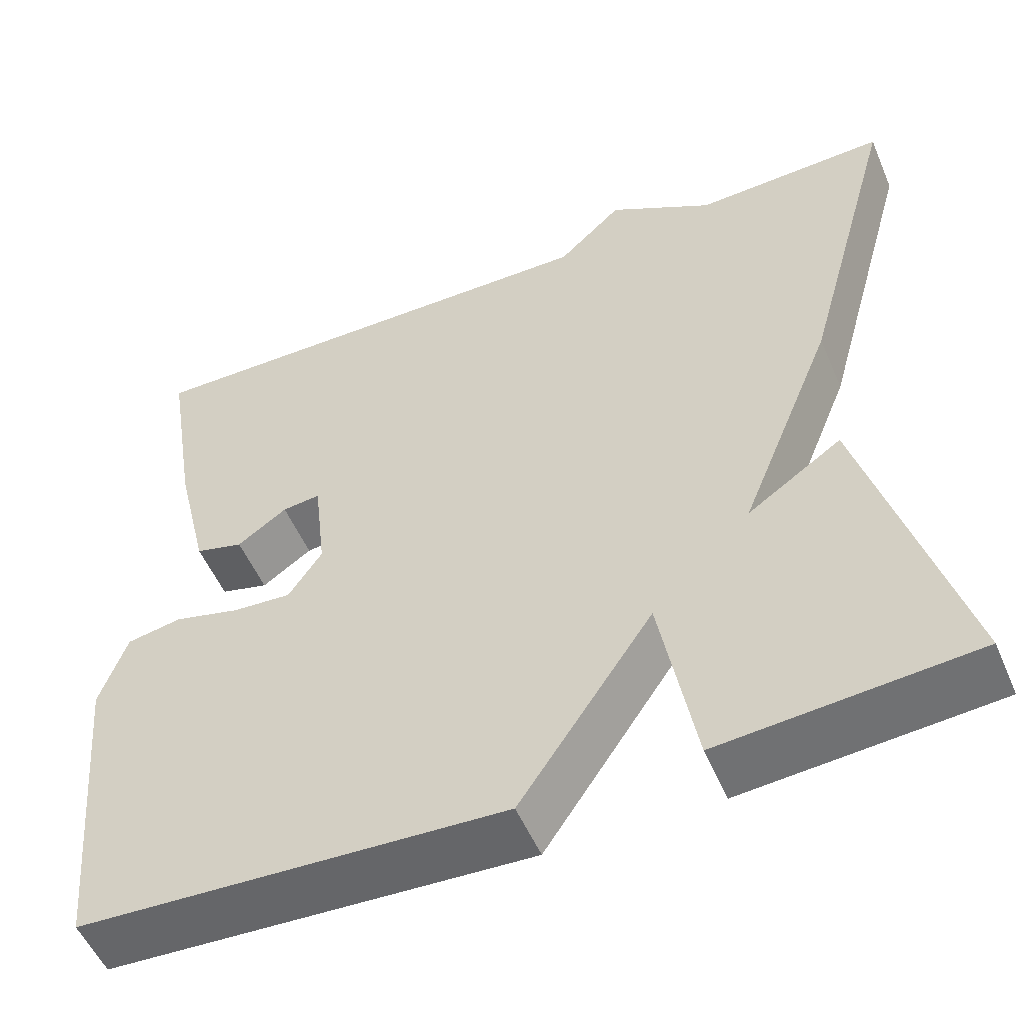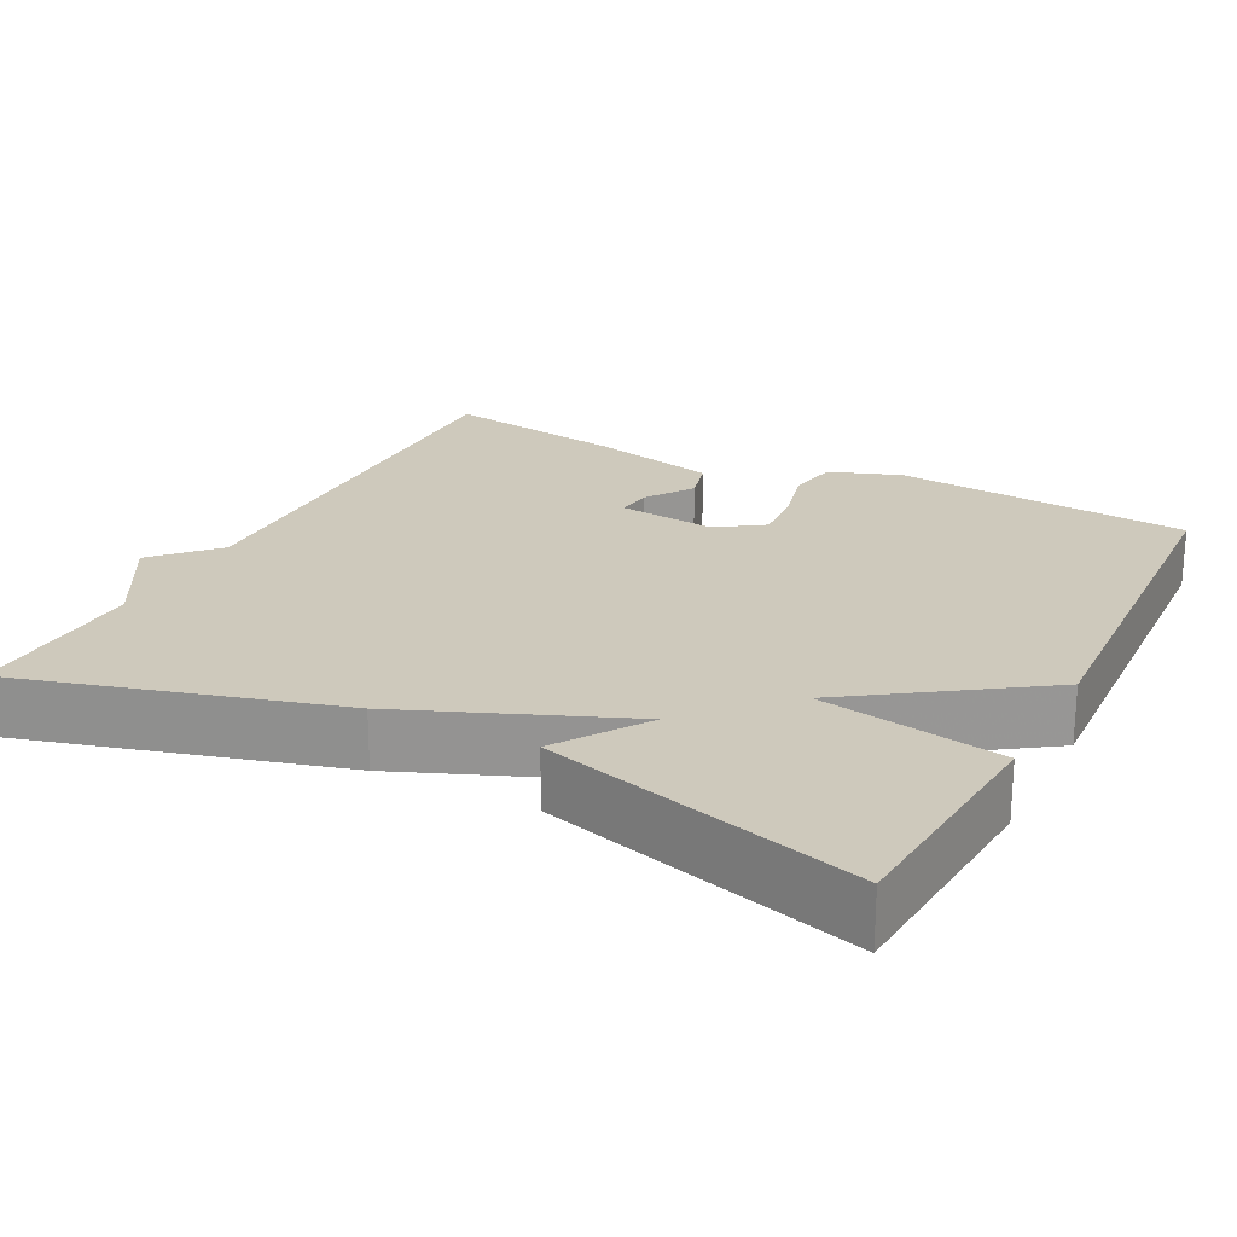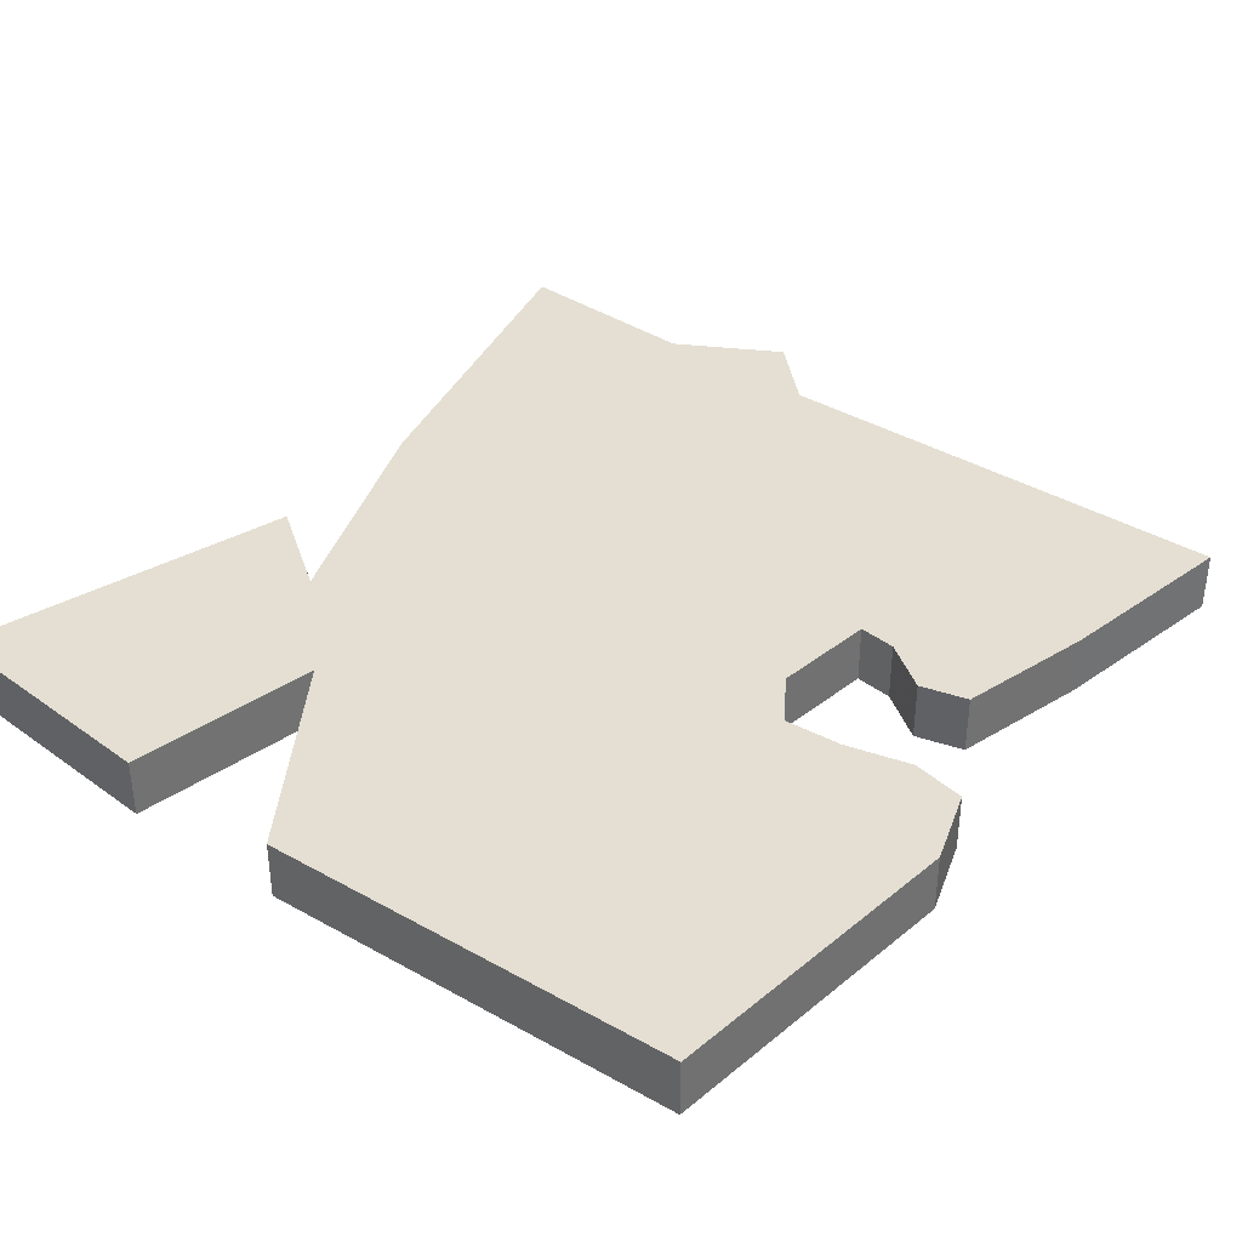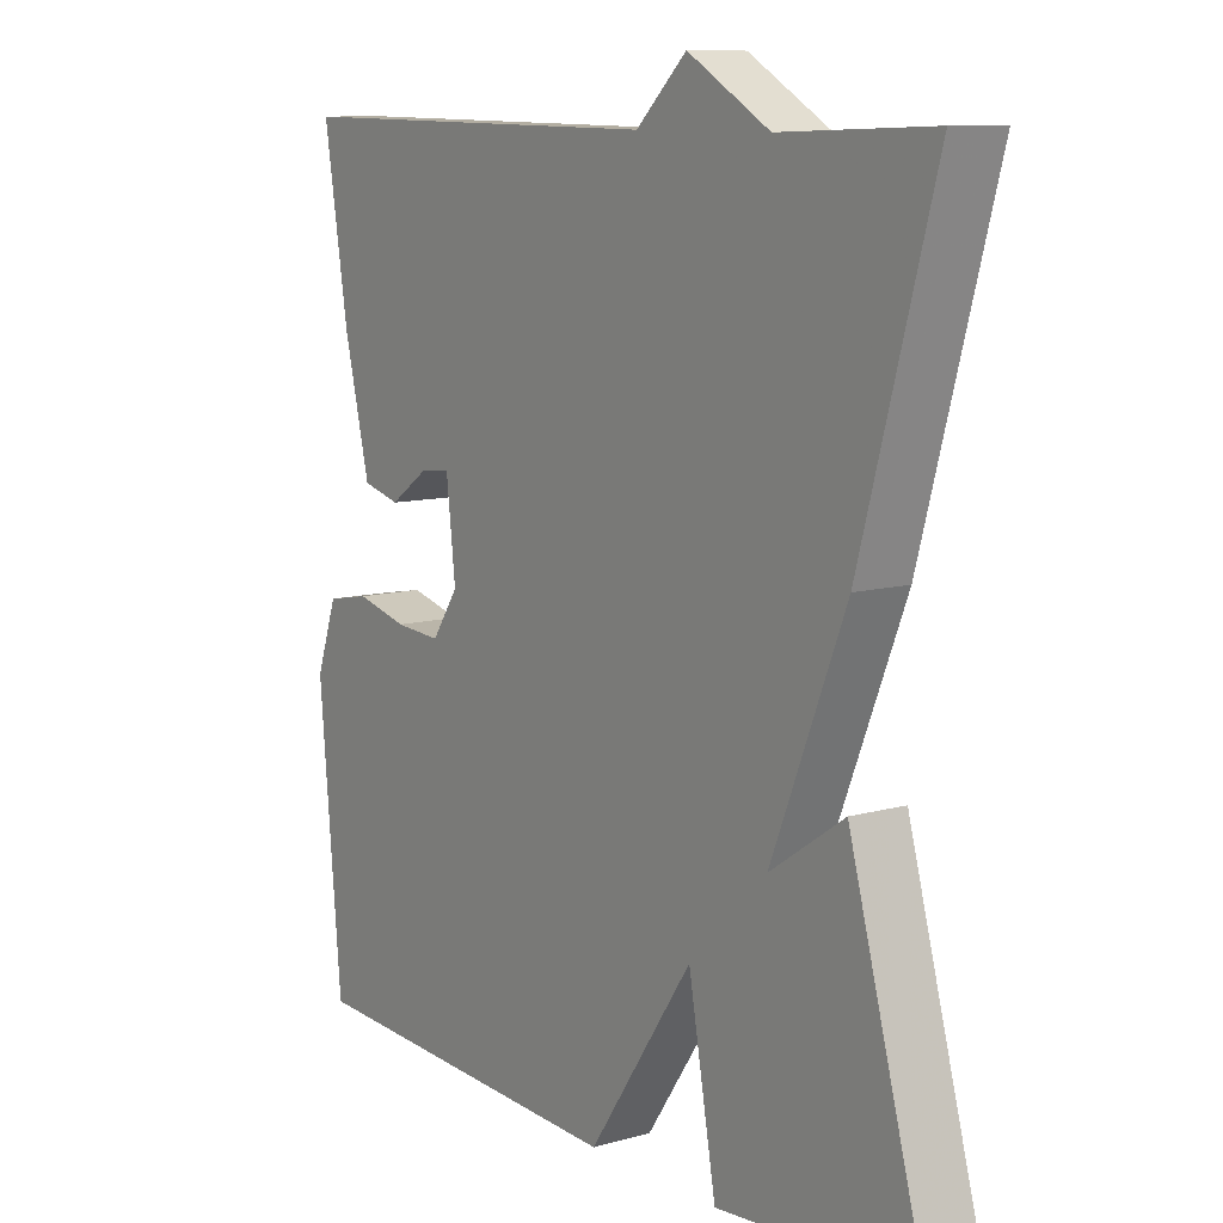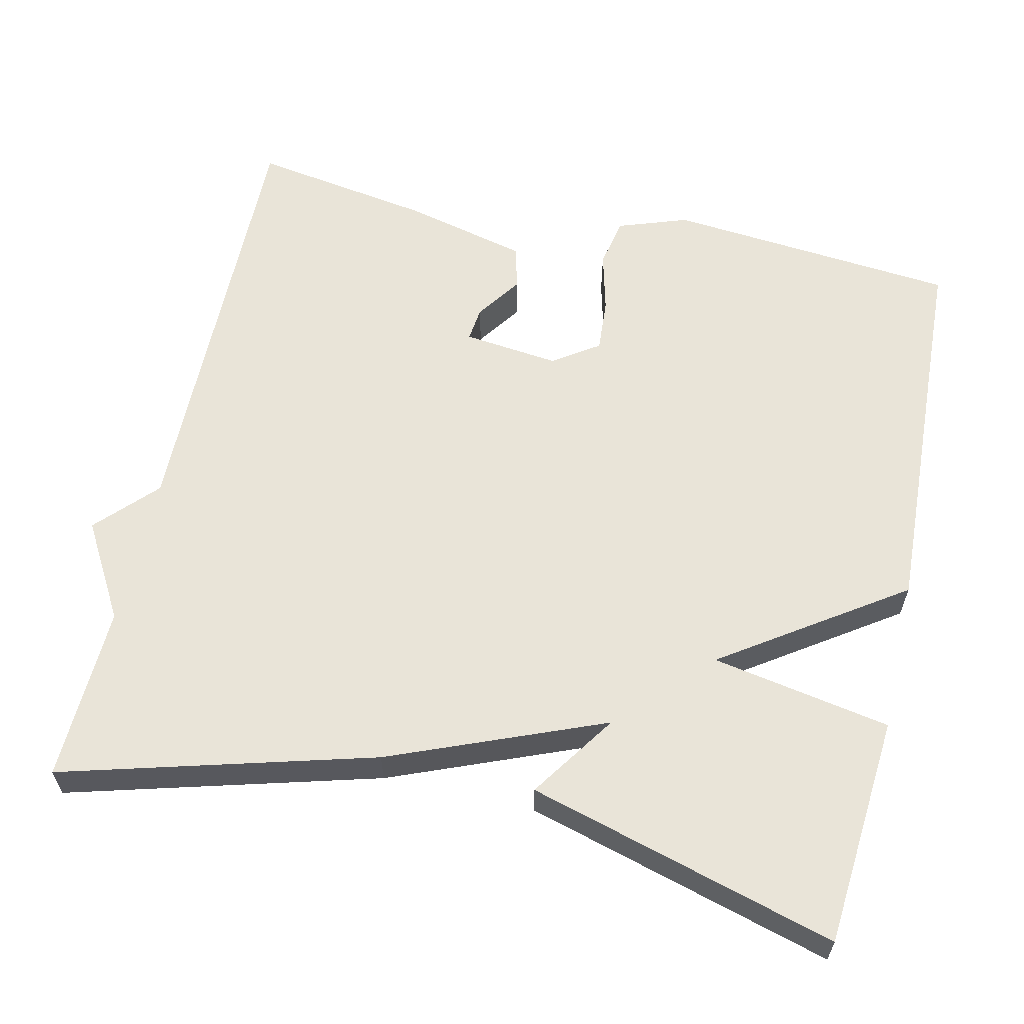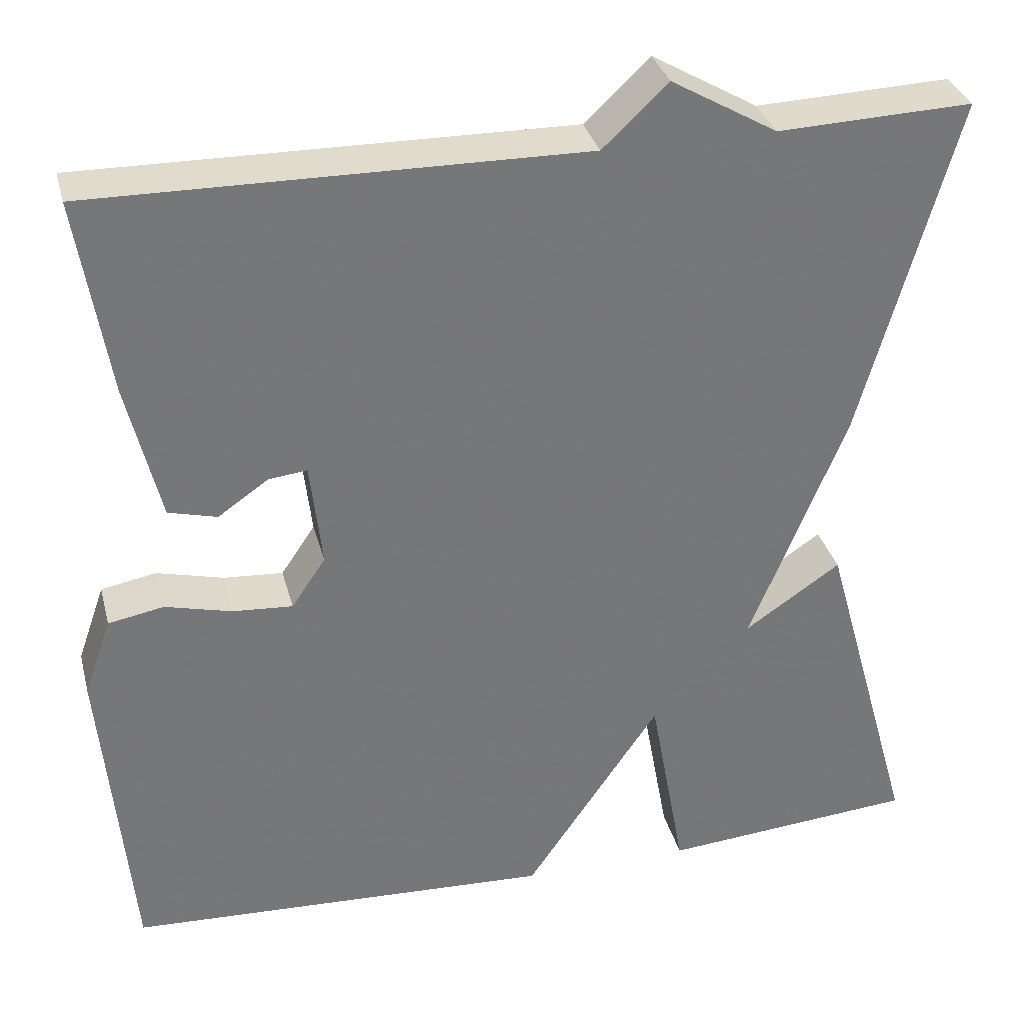
<metadata>
{"format":"obj","ext":"obj","renderer":"f3d","projection":"perspective","resolution":1024,"background":"white","views":[{"elev":-53.1,"azim":22.9,"up":"+Z"},{"elev":22.4,"azim":117.1,"up":"+Y"},{"elev":37.1,"azim":-141.5,"up":"+Y"},{"elev":10.1,"azim":54.3,"up":"+Z"},{"elev":60.7,"azim":102.8,"up":"+Y"},{"elev":33.3,"azim":-14.2,"up":"+Z"}]}
</metadata>
<code>
v -0.5 0.07 -0.5
v -0.534 0.07 -0.123
v -0.502 0.07 -0.032
v -0.437 0.07 -0.02
v -0.359 0.07 -0.04
v -0.289 0.07 -0.045
v -0.249 0.07 0.014
v -0.263 0.07 0.138
v -0.308 0.07 0.133
v -0.367 0.07 0.092
v -0.424 0.07 0.107
v -0.463 0.07 0.27
v -0.5 0.07 0.5
v 0.072 0.07 0.492
v 0.148 0.07 0.564
v 0.272 0.07 0.492
v 0.5 0.07 0.5
v 0.388 0.07 0.099
v 0.276 0.07 -0.177
v 0.388 0.07 -0.101
v 0.5 0.07 -0.5
v 0.201 0.07 -0.524
v 0.159 0.07 -0.292
v 0.001 0.07 -0.524
v -0.5 0 -0.5
v -0.534 0 -0.123
v -0.502 0 -0.032
v -0.437 0 -0.02
v -0.359 0 -0.04
v -0.289 0 -0.045
v -0.249 0 0.014
v -0.263 0 0.138
v -0.308 0 0.133
v -0.367 0 0.092
v -0.424 0 0.107
v -0.463 0 0.27
v -0.5 0 0.5
v 0.072 0 0.492
v 0.148 0 0.564
v 0.272 0 0.492
v 0.5 0 0.5
v 0.388 0 0.099
v 0.276 0 -0.177
v 0.388 0 -0.101
v 0.5 0 -0.5
v 0.201 0 -0.524
v 0.159 0 -0.292
v 0.001 0 -0.524
f 3 4 5
f 2 3 5
f 1 2 5
f 24 1 5
f 23 24 5
f 21 22 23
f 20 21 23
f 19 20 23
f 18 19 23
f 17 18 23
f 16 17 23
f 14 15 16 23
f 12 13 14
f 11 12 14
f 10 11 14
f 9 10 14
f 8 9 14
f 7 8 14 23
f 6 7 23
f 5 6 23
f 29 28 27
f 29 27 26
f 29 26 25
f 29 25 48
f 29 48 47
f 47 46 45
f 47 45 44
f 47 44 43
f 47 43 42
f 47 42 41
f 47 41 40
f 47 40 39 38
f 38 37 36
f 38 36 35
f 38 35 34
f 38 34 33
f 38 33 32
f 47 38 32 31
f 47 31 30
f 47 30 29
f 1 25 26 2
f 2 26 27 3
f 3 27 28 4
f 4 28 29 5
f 5 29 30 6
f 6 30 31 7
f 7 31 32 8
f 8 32 33 9
f 9 33 34 10
f 10 34 35 11
f 11 35 36 12
f 12 36 37 13
f 13 37 38 14
f 14 38 39 15
f 15 39 40 16
f 16 40 41 17
f 17 41 42 18
f 18 42 43 19
f 19 43 44 20
f 20 44 45 21
f 21 45 46 22
f 22 46 47 23
f 23 47 48 24
f 24 48 25 1

</code>
